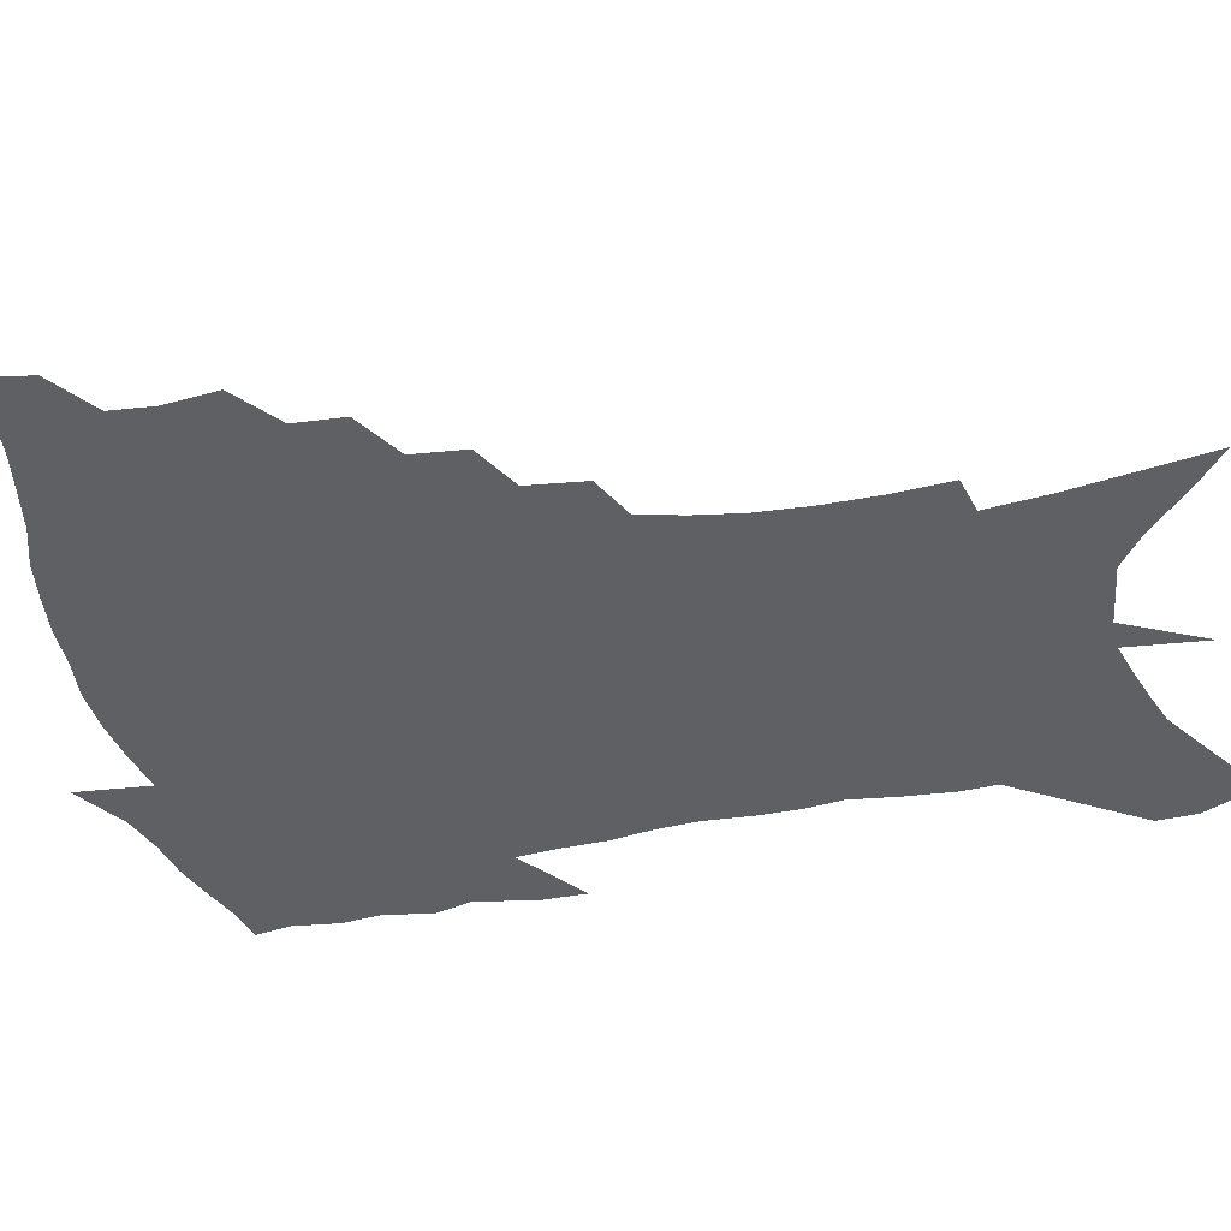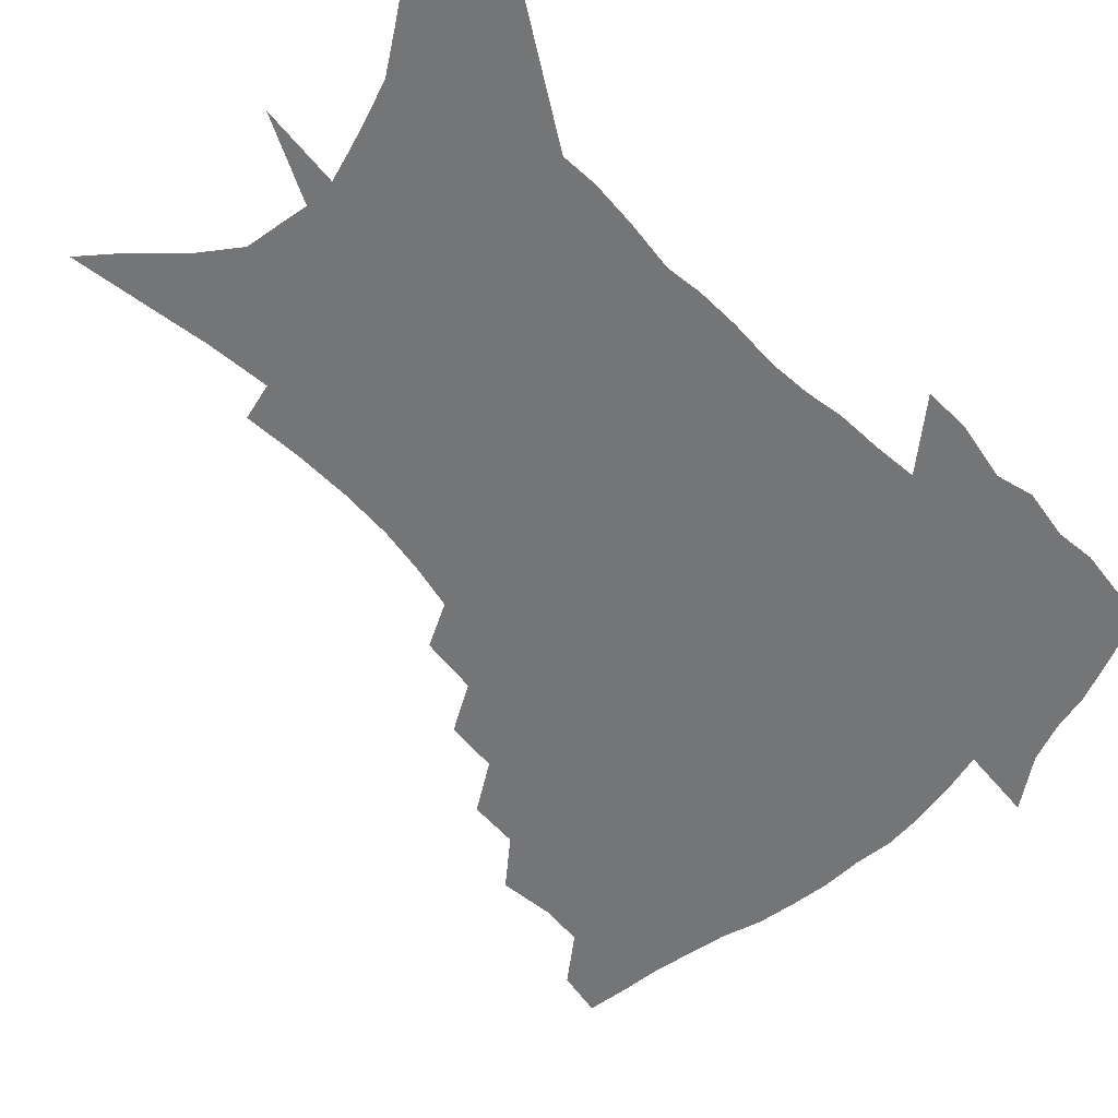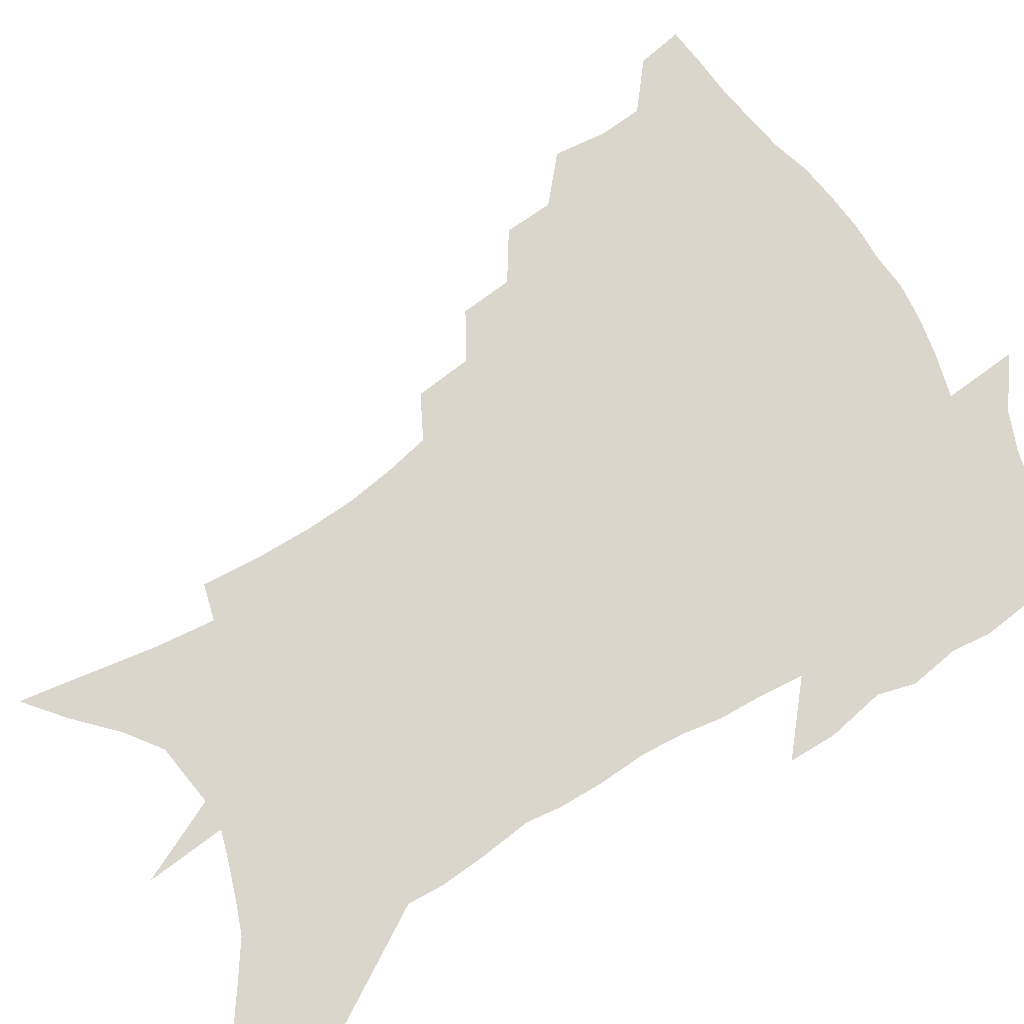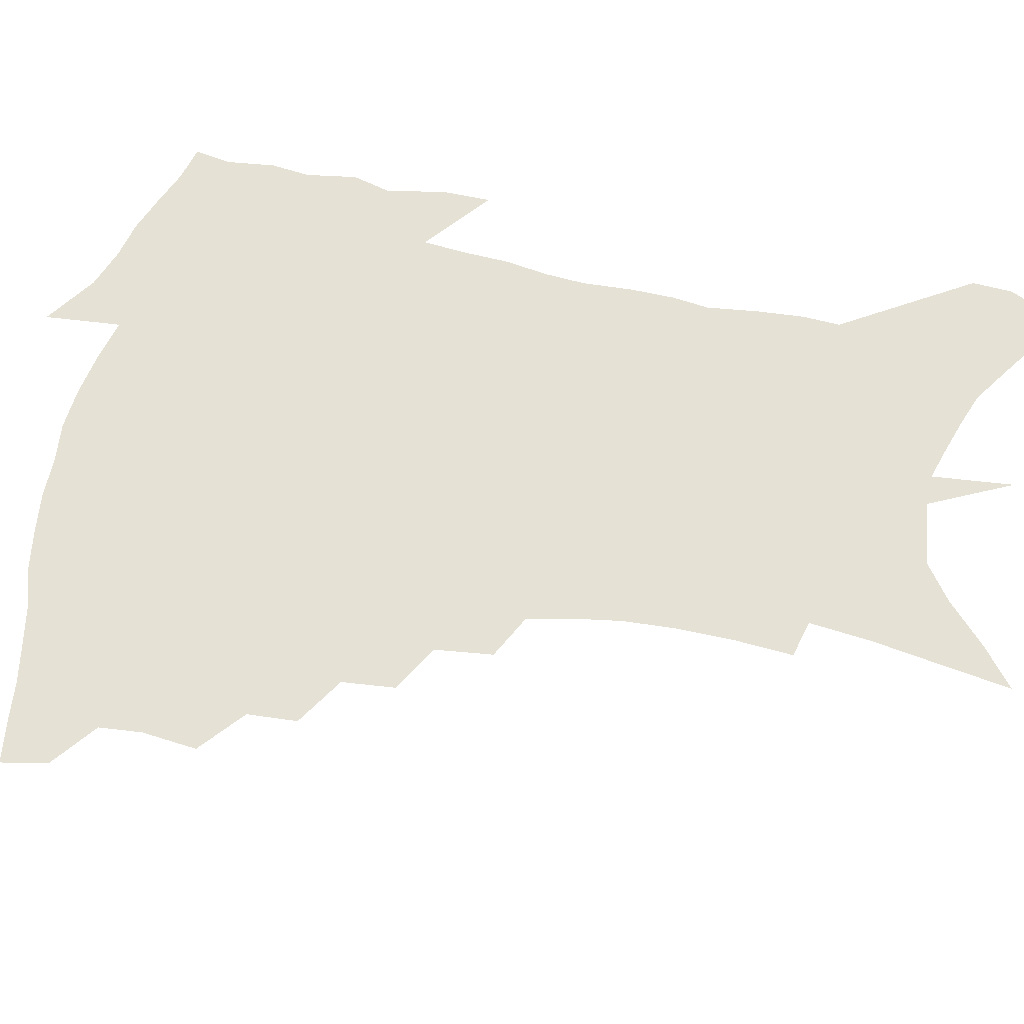
<metadata>
{"format":"obj","ext":"obj","renderer":"f3d","projection":"perspective","resolution":1024,"background":"white","views":[{"elev":-43.9,"azim":-77.1,"up":"+Z"},{"elev":-56.5,"azim":44.8,"up":"+Z"},{"elev":73.6,"azim":59.5,"up":"+Z"},{"elev":64.1,"azim":-77.2,"up":"+Z"}]}
</metadata>
<code>
v 457 441.2 0
v 453.6 457.7 0
v 473.4 393 0
v 475.1 412.8 0
v 473.5 428.3 0
v 471.8 442.8 0
v 468.4 459.6 0
v 491.1 361.4 0
v 489.6 379.4 0
v 492.1 400.7 0
v 490.4 416 0
v 488.4 430.9 0
v 485.8 445.9 0
v 483.5 461.1 0
v 510.8 331.2 0
v 508.6 350.4 0
v 509.1 371.9 0
v 509.1 389.8 0
v 507.5 404.7 0
v 505.7 419 0
v 503.9 433.1 0
v 501.8 447.1 0
v 498.1 463.6 0
v 530.5 300.6 0
v 527.7 321.6 0
v 526.6 343.3 0
v 524.4 359.6 0
v 524.8 379.1 0
v 522.5 392.2 0
v 521.5 407.2 0
v 519.8 421.3 0
v 517.9 435.3 0
v 515.6 449.5 0
v 512.5 466.2 0
v 553.7 197.7 0
v 554.8 219.7 0
v 554.6 239.8 0
v 553.2 259.1 0
v 550.3 276.1 0
v 546.3 292.6 0
v 543.4 312.7 0
v 541.3 331.3 0
v 540.3 350.4 0
v 538.7 365.7 0
v 537.9 381.4 0
v 536.8 395.6 0
v 535.3 409.4 0
v 533.8 423.3 0
v 531.9 437.4 0
v 529.7 452.3 0
v 526.7 470.6 0
v 558.1 121 0
v 561.6 146.2 0
v 565.2 171.7 0
v 567.1 194.4 0
v 567 213.7 0
v 566.6 233.2 0
v 565.2 250.9 0
v 563 267.3 0
v 560.3 283.1 0
v 557.7 301.7 0
v 555.4 319.3 0
v 554 337.6 0
v 552.6 352.9 0
v 551.8 369 0
v 551.7 385.2 0
v 550.2 397.8 0
v 550 412 0
v 548 425.1 0
v 546.5 438.8 0
v 544 454.6 0
v 541.1 472.8 0
v 572 132.9 0
v 577.1 163.7 0
v 578.1 184.1 0
v 578.8 205.5 0
v 577.4 220.5 0
v 577.1 242.1 0
v 575.6 259.8 0
v 573.9 277.9 0
v 570.9 290 0
v 568.9 307.9 0
v 567.3 325.2 0
v 565.9 339.9 0
v 565.6 358.2 0
v 564.5 372.1 0
v 564.1 386.7 0
v 562.8 398.9 0
v 562.9 413.3 0
v 561.7 426.3 0
v 560.5 439.9 0
v 558.7 455 0
v 555.5 474.4 0
v 586.5 147.3 0
v 589.1 172.5 0
v 589.8 194 0
v 589.2 211.6 0
v 588.2 229.9 0
v 587.1 247.6 0
v 585.6 265 0
v 583.9 281.5 0
v 581.8 296.3 0
v 580 312.9 0
v 578.7 325.7 0
v 578 344.6 0
v 577.4 359.8 0
v 576.6 373.1 0
v 576.4 388.1 0
v 576.3 401.4 0
v 575.8 414.3 0
v 574.8 427.4 0
v 574.3 440.6 0
v 573.3 454.6 0
v 570.1 474.4 0
v 599.5 157.2 0
v 600.5 179.4 0
v 600 196.9 0
v 599.2 214.3 0
v 598.1 230.3 0
v 596.9 249.9 0
v 595.6 266.8 0
v 594 284.8 0
v 592.4 299.1 0
v 591 313.8 0
v 590 329.4 0
v 589.6 347.4 0
v 589.2 362.2 0
v 588.9 375.2 0
v 588.7 388.2 0
v 588.9 402.2 0
v 588.6 414.9 0
v 588.7 427.8 0
v 588.3 440.8 0
v 586.8 455.8 0
v 584.3 475.8 0
v 611.2 158.9 0
v 611 180.4 0
v 610.3 200 0
v 609.2 216.9 0
v 608.2 234.8 0
v 607.1 248.7 0
v 605.7 267.3 0
v 604.2 287.3 0
v 603 301.4 0
v 602 316 0
v 601.4 332.8 0
v 601 348.1 0
v 600.8 361.2 0
v 600.7 375.6 0
v 601.1 389.8 0
v 601.3 402.6 0
v 601.5 415.2 0
v 601.9 428 0
v 601.5 441.5 0
v 600.6 456.8 0
v 599.1 474.5 0
v 622.8 160.8 0
v 621.6 183.1 0
v 620.5 201.5 0
v 619.3 220.7 0
v 618.1 236.3 0
v 617.1 251.9 0
v 616 266.5 0
v 614.4 287.6 0
v 613.5 302.9 0
v 612.8 317.9 0
v 612.4 333.4 0
v 612.1 349 0
v 612.2 361.4 0
v 612.6 377.4 0
v 612.8 389.7 0
v 613.5 403.4 0
v 614.1 415.2 0
v 615 427.5 0
v 615.1 440.9 0
v 614.9 455.6 0
v 614.3 471.8 0
v 637.6 131 0
v 634.3 160.7 0
v 632.6 180.9 0
v 630.9 201.1 0
v 629.4 219.7 0
v 628.1 237.7 0
v 627 253.8 0
v 626 268.5 0
v 624.7 287.7 0
v 624.1 302.4 0
v 623.4 319.7 0
v 623.4 333.1 0
v 623.4 347.5 0
v 623.5 362 0
v 623.7 377.1 0
v 624.5 388.9 0
v 625.2 401.8 0
v 626.2 414.5 0
v 627.2 426.8 0
v 628.9 439.3 0
v 630.1 452.2 0
v 630 467.9 0
v 627.2 495.5 0
v 646.4 157.2 0
v 643.4 180.2 0
v 641.6 199.1 0
v 640 217 0
v 638.4 235.5 0
v 637 253.3 0
v 636.2 268.5 0
v 635 286.4 0
v 635 300.4 0
v 634.7 315.8 0
v 634.8 330.3 0
v 635 344.5 0
v 634.8 360.8 0
v 635.2 374.8 0
v 636.1 387.4 0
v 637.3 399.4 0
v 638.2 413.3 0
v 639.6 425.1 0
v 641.5 438.1 0
v 643 450.7 0
v 644.4 464.5 0
v 645.5 482.7 0
v 658.4 153.4 0
v 655.2 175.4 0
v 653.1 194.8 0
v 650.5 214.9 0
v 649.3 231.5 0
v 647.5 250.5 0
v 646.7 266.1 0
v 646.4 281.4 0
v 646 297 0
v 646.1 311.7 0
v 646.4 326 0
v 646.8 340.7 0
v 646.5 357.6 0
v 646.9 372.1 0
v 647.9 385.3 0
v 648.9 399.5 0
v 650.1 411.9 0
v 651.8 424.4 0
v 653.6 436.4 0
v 655.6 448.5 0
v 657.8 461.6 0
v 659.9 477.4 0
v 670.4 149.1 0
v 667.2 170.1 0
v 665.5 188.2 0
v 662.6 208.3 0
v 660.4 227.1 0
v 658.9 244.7 0
v 658.3 260.1 0
v 657.9 275.7 0
v 657.8 291.2 0
v 657.6 306.8 0
v 657.1 324 0
v 658 337.9 0
v 659.3 351.7 0
v 659.3 367.5 0
v 659.3 383.5 0
v 660.5 396.9 0
v 661.9 409.6 0
v 663.3 422.7 0
v 665.4 434.4 0
v 667.8 446.3 0
v 670.6 458.3 0
v 673.2 474.3 0
v 684.1 140 0
v 680.7 161.4 0
v 680.8 176.3 0
v 675.7 200.2 0
v 673.5 218.2 0
v 672.2 235 0
v 670.3 253 0
v 669.7 268.9 0
v 671 282.3 0
v 669.8 300.1 0
v 670.4 315.1 0
v 671.7 329.4 0
v 672.4 344.9 0
v 672 362 0
v 671.7 378.5 0
v 673.3 392.1 0
v 673.6 406.9 0
v 675.2 419.4 0
v 676.8 432.3 0
v 679.5 443.6 0
v 682.6 455.2 0
v 686.3 469.2 0
v 698.3 130.3 0
v 696.3 149 0
v 696.7 163.9 0
v 696.4 179.7 0
v 689.9 204.1 0
v 690.4 217.8 0
v 688.9 234.9 0
v 686.3 253.8 0
v 687.7 266.9 0
v 687.7 283 0
v 686.4 301.3 0
v 687.2 316.9 0
v 689.3 331.2 0
v 689.7 348.3 0
v 690.8 364.5 0
v 688.5 383.6 0
v 688.1 399.8 0
v 687.3 415.7 0
v 689 428.5 0
v 690.8 440.9 0
v 694.8 452 0
v 699 463.9 0
v 714.1 117.8 0
v 714.5 133 0
v 718.7 142.8 0
v 719.2 157.6 0
v 714.8 345.1 0
v 714.6 362.6 0
v 710.3 383.9 0
v 713.6 397.7 0
v 710.5 416 0
v 711.8 430.2 0
v 709.5 447.4 0
v 711.5 460.7 0
v 721 496 0
f 5 6 1
f 1 6 2
f 6 7 2
f 9 10 3
f 3 10 4
f 10 11 4
f 4 11 5
f 11 12 5
f 5 12 6
f 12 13 6
f 6 13 7
f 13 14 7
f 16 17 8
f 8 17 9
f 17 18 9
f 9 18 10
f 18 19 10
f 10 19 11
f 19 20 11
f 11 20 12
f 20 21 12
f 12 21 13
f 21 22 13
f 13 22 14
f 22 23 14
f 25 26 15
f 15 26 16
f 26 27 16
f 16 27 17
f 27 28 17
f 17 28 18
f 28 29 18
f 18 29 19
f 29 30 19
f 19 30 20
f 30 31 20
f 20 31 21
f 31 32 21
f 21 32 22
f 32 33 22
f 22 33 23
f 33 34 23
f 40 41 24
f 24 41 25
f 41 42 25
f 25 42 26
f 42 43 26
f 26 43 27
f 43 44 27
f 27 44 28
f 44 45 28
f 28 45 29
f 45 46 29
f 29 46 30
f 46 47 30
f 30 47 31
f 47 48 31
f 31 48 32
f 48 49 32
f 32 49 33
f 49 50 33
f 33 50 34
f 50 51 34
f 55 56 35
f 35 56 36
f 56 57 36
f 36 57 37
f 57 58 37
f 37 58 38
f 58 59 38
f 38 59 39
f 59 60 39
f 39 60 40
f 60 61 40
f 40 61 41
f 61 62 41
f 41 62 42
f 62 63 42
f 42 63 43
f 63 64 43
f 43 64 44
f 64 65 44
f 44 65 45
f 65 66 45
f 45 66 46
f 66 67 46
f 46 67 47
f 67 68 47
f 47 68 48
f 68 69 48
f 48 69 49
f 69 70 49
f 49 70 50
f 70 71 50
f 50 71 51
f 71 72 51
f 52 73 53
f 73 74 53
f 53 74 54
f 74 75 54
f 54 75 55
f 75 76 55
f 55 76 56
f 76 77 56
f 56 77 57
f 77 78 57
f 57 78 58
f 78 79 58
f 58 79 59
f 79 80 59
f 59 80 60
f 80 81 60
f 60 81 61
f 81 82 61
f 61 82 62
f 82 83 62
f 62 83 63
f 83 84 63
f 63 84 64
f 84 85 64
f 64 85 65
f 85 86 65
f 65 86 66
f 86 87 66
f 66 87 67
f 87 88 67
f 67 88 68
f 88 89 68
f 68 89 69
f 89 90 69
f 69 90 70
f 90 91 70
f 70 91 71
f 91 92 71
f 71 92 72
f 92 93 72
f 73 94 74
f 94 95 74
f 74 95 75
f 95 96 75
f 75 96 76
f 96 97 76
f 76 97 77
f 97 98 77
f 77 98 78
f 98 99 78
f 78 99 79
f 99 100 79
f 79 100 80
f 100 101 80
f 80 101 81
f 101 102 81
f 81 102 82
f 102 103 82
f 82 103 83
f 103 104 83
f 83 104 84
f 104 105 84
f 84 105 85
f 105 106 85
f 85 106 86
f 106 107 86
f 86 107 87
f 107 108 87
f 87 108 88
f 108 109 88
f 88 109 89
f 109 110 89
f 89 110 90
f 110 111 90
f 90 111 91
f 111 112 91
f 91 112 92
f 112 113 92
f 92 113 93
f 113 114 93
f 94 115 95
f 115 116 95
f 95 116 96
f 116 117 96
f 96 117 97
f 117 118 97
f 97 118 98
f 118 119 98
f 98 119 99
f 119 120 99
f 99 120 100
f 120 121 100
f 100 121 101
f 121 122 101
f 101 122 102
f 122 123 102
f 102 123 103
f 123 124 103
f 103 124 104
f 124 125 104
f 104 125 105
f 125 126 105
f 105 126 106
f 126 127 106
f 106 127 107
f 127 128 107
f 107 128 108
f 128 129 108
f 108 129 109
f 129 130 109
f 109 130 110
f 130 131 110
f 110 131 111
f 131 132 111
f 111 132 112
f 132 133 112
f 112 133 113
f 133 134 113
f 113 134 114
f 134 135 114
f 115 136 116
f 136 137 116
f 116 137 117
f 137 138 117
f 117 138 118
f 138 139 118
f 118 139 119
f 139 140 119
f 119 140 120
f 140 141 120
f 120 141 121
f 141 142 121
f 121 142 122
f 142 143 122
f 122 143 123
f 143 144 123
f 123 144 124
f 144 145 124
f 124 145 125
f 145 146 125
f 125 146 126
f 146 147 126
f 126 147 127
f 147 148 127
f 127 148 128
f 148 149 128
f 128 149 129
f 149 150 129
f 129 150 130
f 150 151 130
f 130 151 131
f 151 152 131
f 131 152 132
f 152 153 132
f 132 153 133
f 153 154 133
f 133 154 134
f 154 155 134
f 134 155 135
f 155 156 135
f 136 157 137
f 157 158 137
f 137 158 138
f 158 159 138
f 138 159 139
f 159 160 139
f 139 160 140
f 160 161 140
f 140 161 141
f 161 162 141
f 141 162 142
f 162 163 142
f 142 163 143
f 163 164 143
f 143 164 144
f 164 165 144
f 144 165 145
f 165 166 145
f 145 166 146
f 166 167 146
f 146 167 147
f 167 168 147
f 147 168 148
f 168 169 148
f 148 169 149
f 169 170 149
f 149 170 150
f 170 171 150
f 150 171 151
f 171 172 151
f 151 172 152
f 172 173 152
f 152 173 153
f 173 174 153
f 153 174 154
f 174 175 154
f 154 175 155
f 175 176 155
f 155 176 156
f 176 177 156
f 178 179 157
f 157 179 158
f 179 180 158
f 158 180 159
f 180 181 159
f 159 181 160
f 181 182 160
f 160 182 161
f 182 183 161
f 161 183 162
f 183 184 162
f 162 184 163
f 184 185 163
f 163 185 164
f 185 186 164
f 164 186 165
f 186 187 165
f 165 187 166
f 187 188 166
f 166 188 167
f 188 189 167
f 167 189 168
f 189 190 168
f 168 190 169
f 190 191 169
f 169 191 170
f 191 192 170
f 170 192 171
f 192 193 171
f 171 193 172
f 193 194 172
f 172 194 173
f 194 195 173
f 173 195 174
f 195 196 174
f 174 196 175
f 196 197 175
f 175 197 176
f 197 198 176
f 176 198 177
f 198 199 177
f 179 201 180
f 201 202 180
f 180 202 181
f 202 203 181
f 181 203 182
f 203 204 182
f 182 204 183
f 204 205 183
f 183 205 184
f 205 206 184
f 184 206 185
f 206 207 185
f 185 207 186
f 207 208 186
f 186 208 187
f 208 209 187
f 187 209 188
f 209 210 188
f 188 210 189
f 210 211 189
f 189 211 190
f 211 212 190
f 190 212 191
f 212 213 191
f 191 213 192
f 213 214 192
f 192 214 193
f 214 215 193
f 193 215 194
f 215 216 194
f 194 216 195
f 216 217 195
f 195 217 196
f 217 218 196
f 196 218 197
f 218 219 197
f 197 219 198
f 219 220 198
f 198 220 199
f 220 221 199
f 199 221 200
f 221 222 200
f 201 223 202
f 223 224 202
f 202 224 203
f 224 225 203
f 203 225 204
f 225 226 204
f 204 226 205
f 226 227 205
f 205 227 206
f 227 228 206
f 206 228 207
f 228 229 207
f 207 229 208
f 229 230 208
f 208 230 209
f 230 231 209
f 209 231 210
f 231 232 210
f 210 232 211
f 232 233 211
f 211 233 212
f 233 234 212
f 212 234 213
f 234 235 213
f 213 235 214
f 235 236 214
f 214 236 215
f 236 237 215
f 215 237 216
f 237 238 216
f 216 238 217
f 238 239 217
f 217 239 218
f 239 240 218
f 218 240 219
f 240 241 219
f 219 241 220
f 241 242 220
f 220 242 221
f 242 243 221
f 221 243 222
f 243 244 222
f 223 245 224
f 245 246 224
f 224 246 225
f 246 247 225
f 225 247 226
f 247 248 226
f 226 248 227
f 248 249 227
f 227 249 228
f 249 250 228
f 228 250 229
f 250 251 229
f 229 251 230
f 251 252 230
f 230 252 231
f 252 253 231
f 231 253 232
f 253 254 232
f 232 254 233
f 254 255 233
f 233 255 234
f 255 256 234
f 234 256 235
f 256 257 235
f 235 257 236
f 257 258 236
f 236 258 237
f 258 259 237
f 237 259 238
f 259 260 238
f 238 260 239
f 260 261 239
f 239 261 240
f 261 262 240
f 240 262 241
f 262 263 241
f 241 263 242
f 263 264 242
f 242 264 243
f 264 265 243
f 243 265 244
f 265 266 244
f 245 267 246
f 267 268 246
f 246 268 247
f 268 269 247
f 247 269 248
f 269 270 248
f 248 270 249
f 270 271 249
f 249 271 250
f 271 272 250
f 250 272 251
f 272 273 251
f 251 273 252
f 273 274 252
f 252 274 253
f 274 275 253
f 253 275 254
f 275 276 254
f 254 276 255
f 276 277 255
f 255 277 256
f 277 278 256
f 256 278 257
f 278 279 257
f 257 279 258
f 279 280 258
f 258 280 259
f 280 281 259
f 259 281 260
f 281 282 260
f 260 282 261
f 282 283 261
f 261 283 262
f 283 284 262
f 262 284 263
f 284 285 263
f 263 285 264
f 285 286 264
f 264 286 265
f 286 287 265
f 265 287 266
f 287 288 266
f 267 289 268
f 289 290 268
f 268 290 269
f 290 291 269
f 269 291 270
f 291 292 270
f 270 292 271
f 292 293 271
f 271 293 272
f 293 294 272
f 272 294 273
f 294 295 273
f 273 295 274
f 295 296 274
f 274 296 275
f 296 297 275
f 275 297 276
f 297 298 276
f 276 298 277
f 298 299 277
f 277 299 278
f 299 300 278
f 278 300 279
f 300 301 279
f 279 301 280
f 301 302 280
f 280 302 281
f 302 303 281
f 281 303 282
f 303 304 282
f 282 304 283
f 304 305 283
f 283 305 284
f 305 306 284
f 284 306 285
f 306 307 285
f 285 307 286
f 307 308 286
f 286 308 287
f 308 309 287
f 287 309 288
f 309 310 288
f 289 311 290
f 311 312 290
f 290 312 291
f 312 313 291
f 291 313 292
f 313 314 292
f 292 314 293
f 303 315 304
f 315 316 304
f 304 316 305
f 316 317 305
f 305 317 306
f 317 318 306
f 306 318 307
f 318 319 307
f 307 319 308
f 319 320 308
f 308 320 309
f 320 321 309
f 309 321 310
f 321 322 310

</code>
